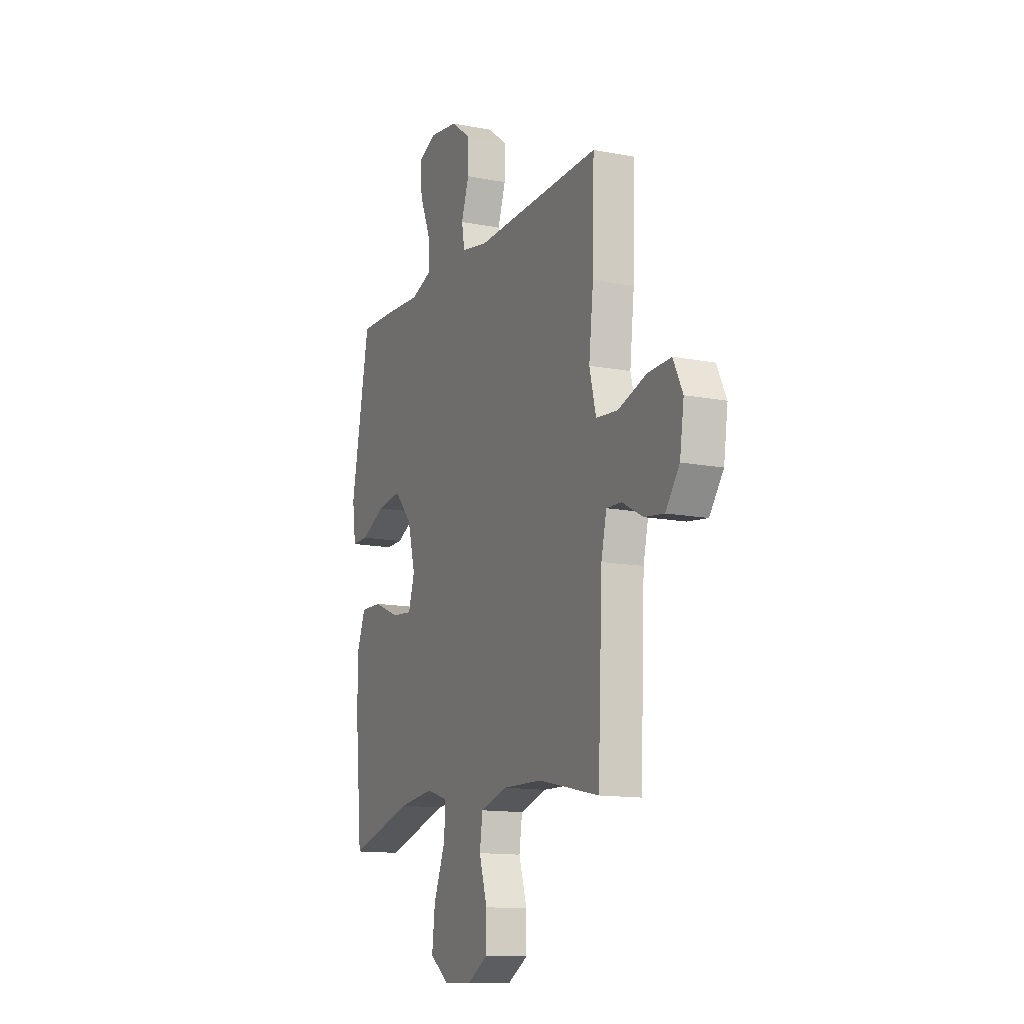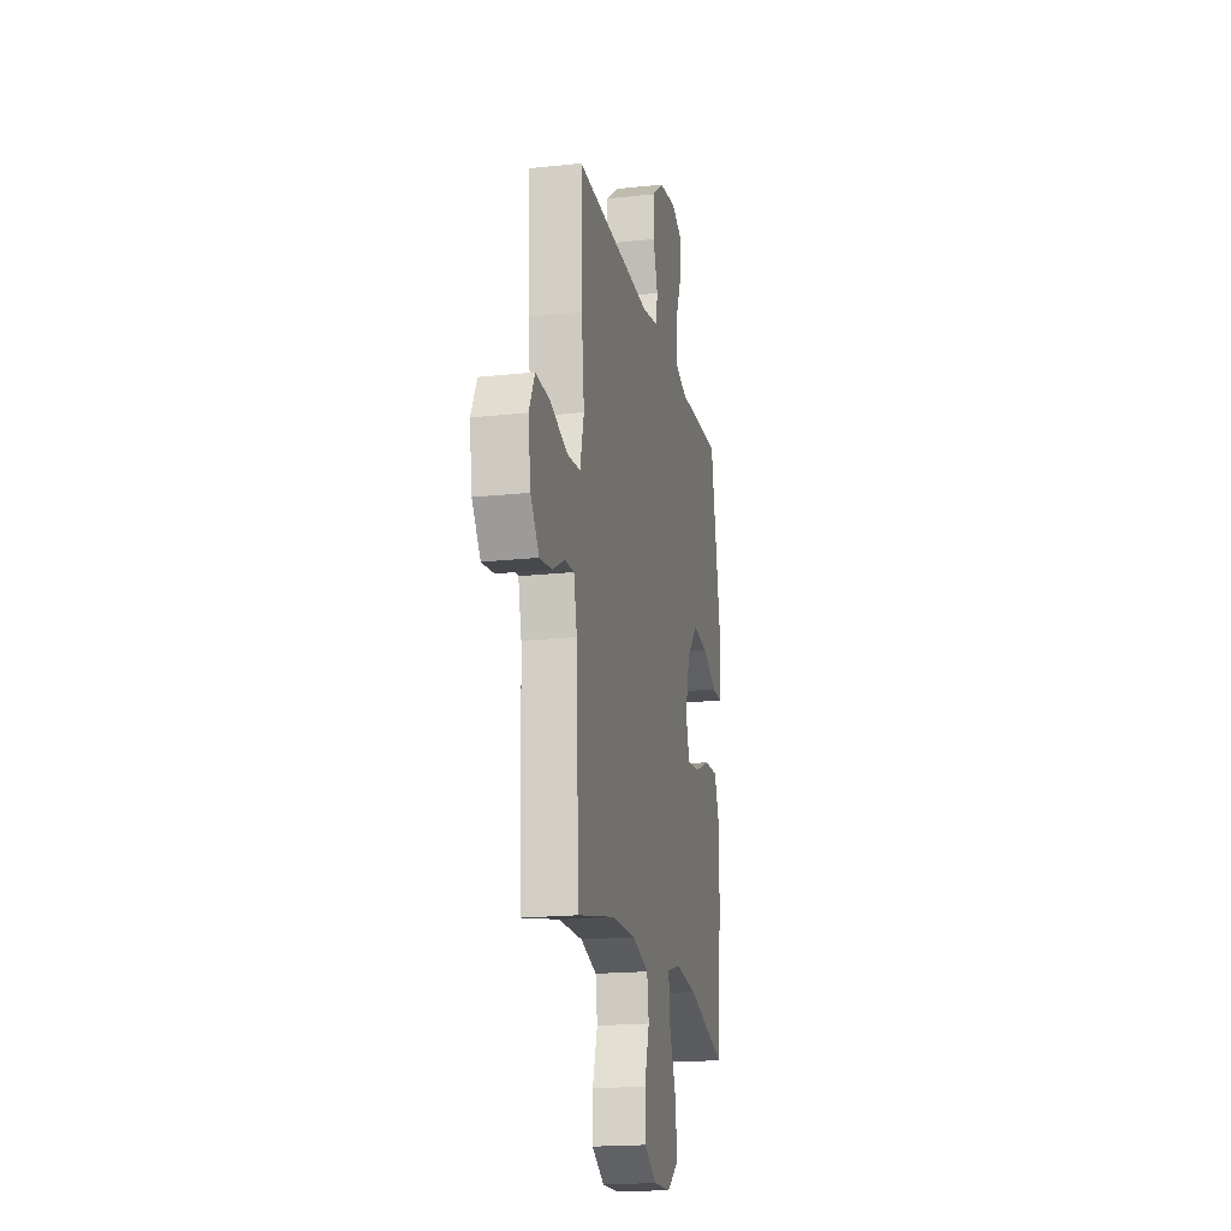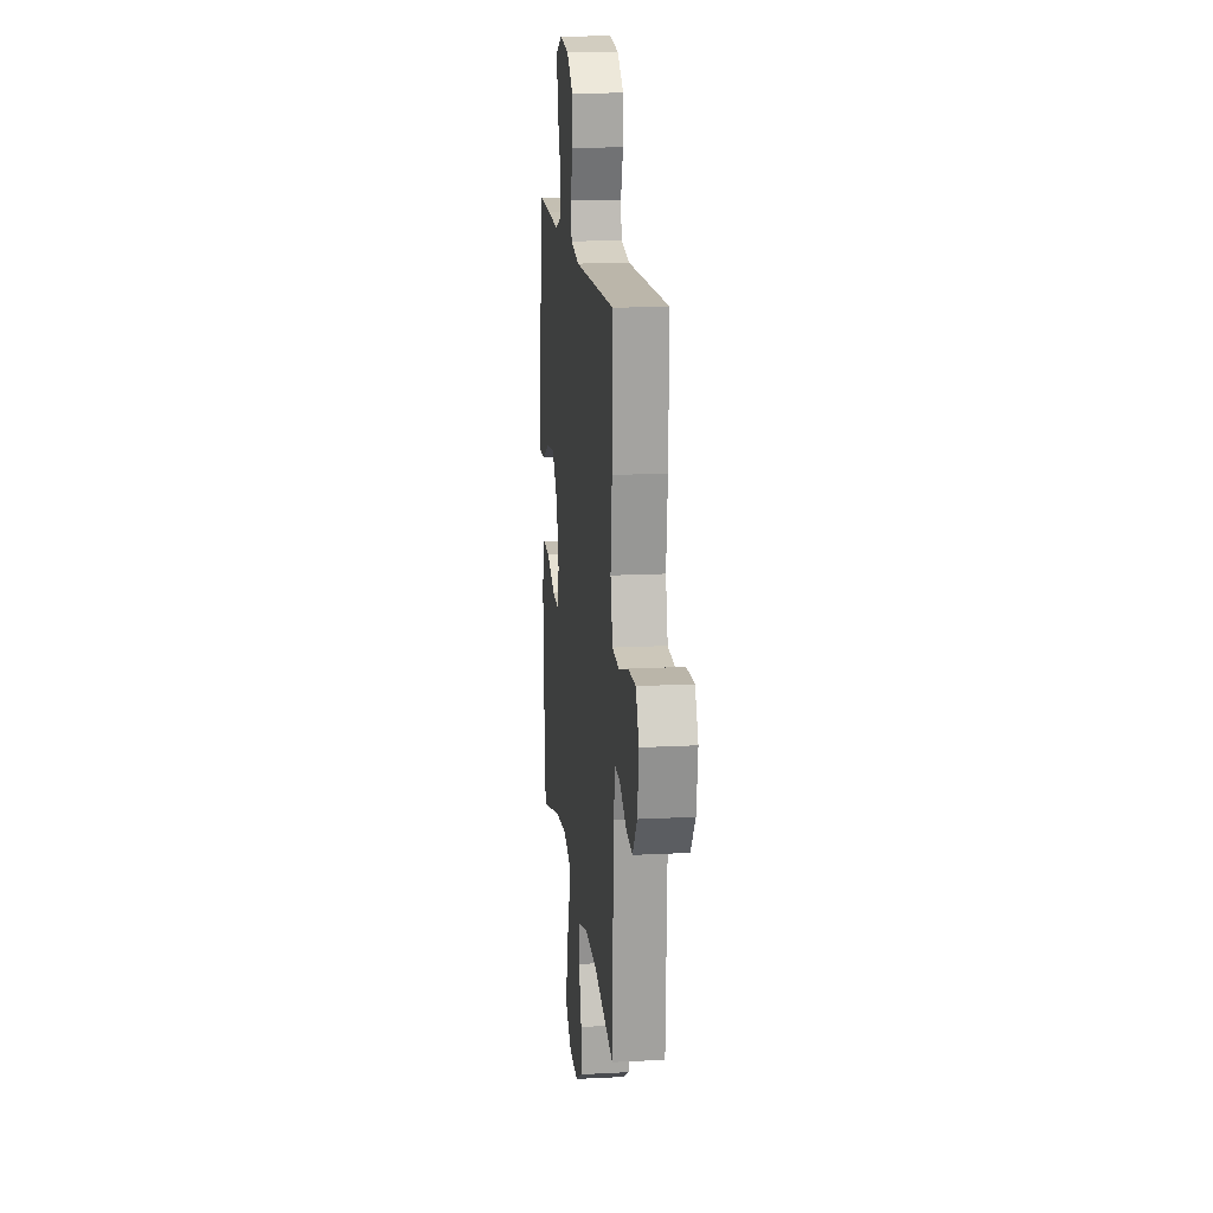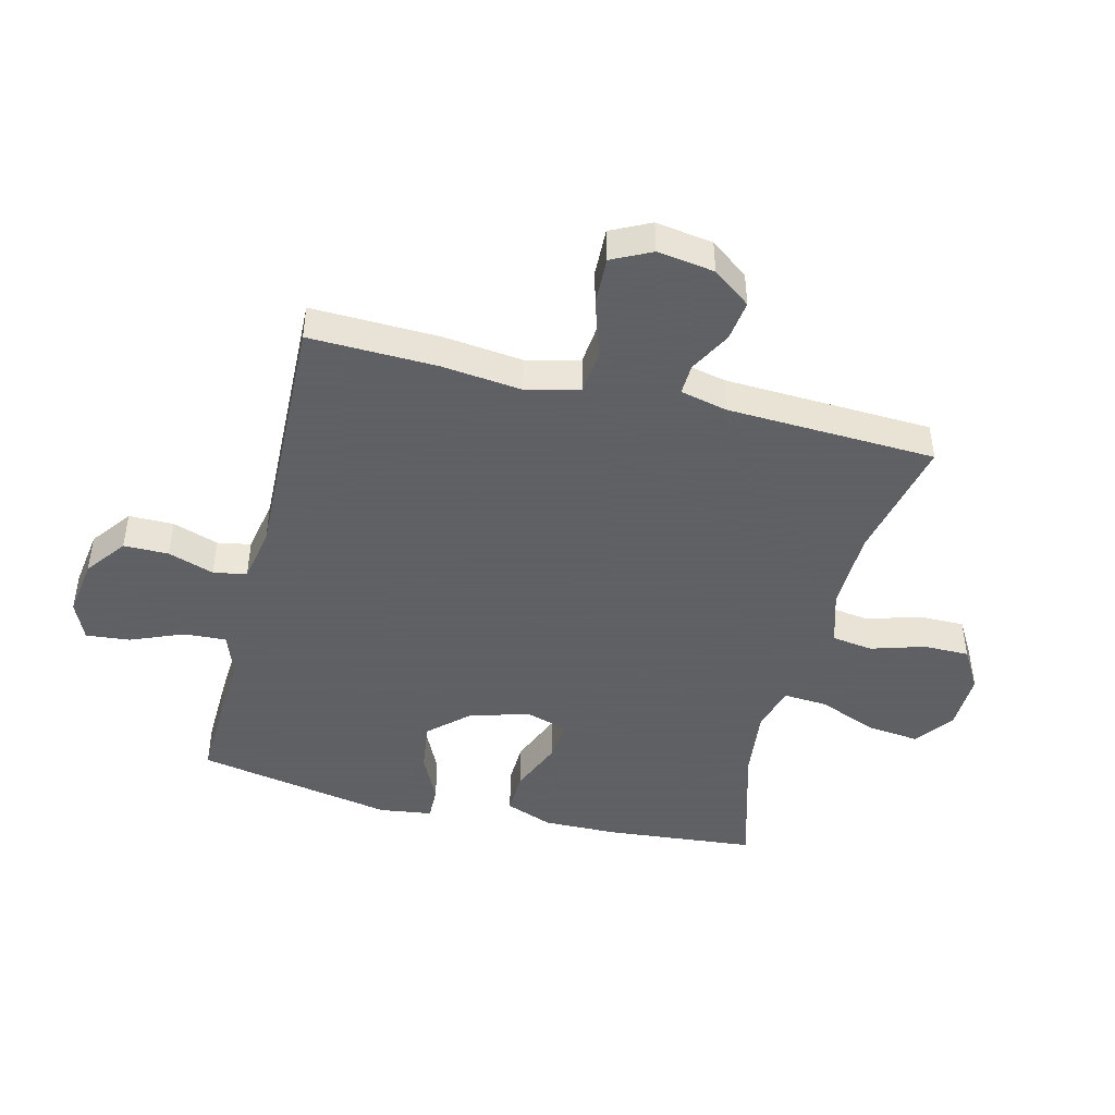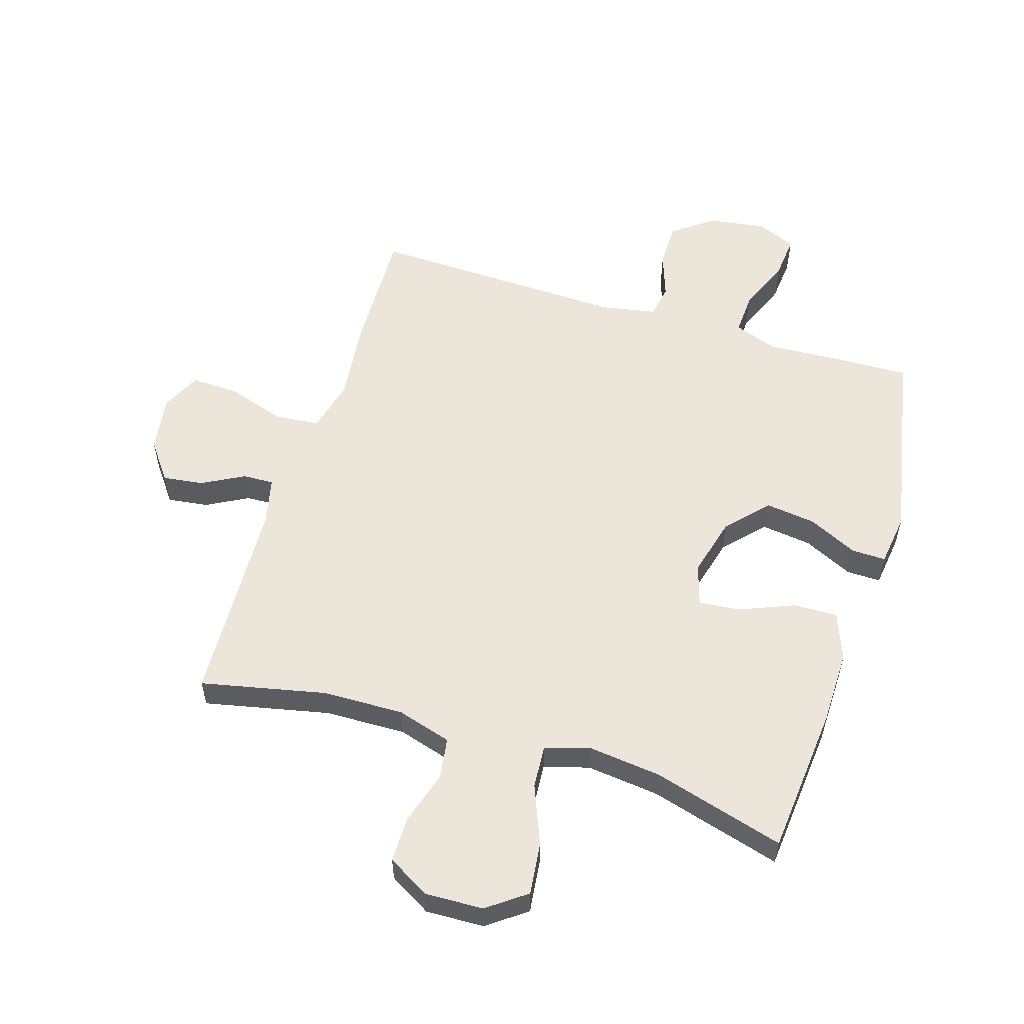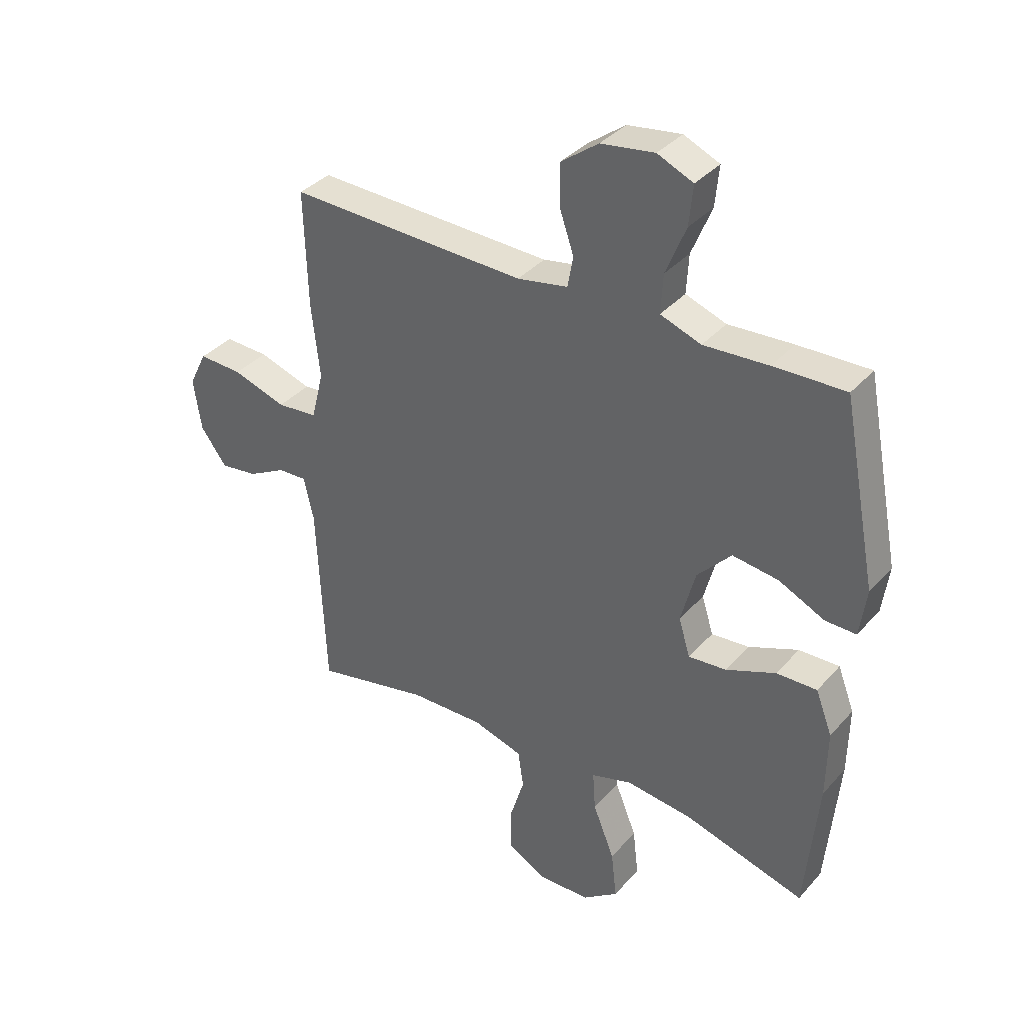
<metadata>
{"format":"obj","ext":"obj","renderer":"f3d","projection":"perspective","resolution":1024,"background":"white","views":[{"elev":-13.2,"azim":66.1,"up":"+Z"},{"elev":-18.9,"azim":101.6,"up":"+Z"},{"elev":15.9,"azim":83.8,"up":"+Z"},{"elev":-45.3,"azim":76.0,"up":"+Y"},{"elev":56.1,"azim":-162.8,"up":"+Y"},{"elev":36.3,"azim":-144.4,"up":"+Z"}]}
</metadata>
<code>
v -0.5 0.07 0.5
v -0.371 0.07 0.496
v -0.255 0.07 0.489
v -0.182 0.07 0.515
v -0.186 0.07 0.585
v -0.222 0.07 0.673
v -0.229 0.07 0.745
v -0.165 0.07 0.773
v -0.069 0.07 0.759
v -0.002 0.07 0.709
v -0.002 0.07 0.635
v -0.028 0.07 0.559
v -0.018 0.07 0.504
v 0.073 0.07 0.487
v 0.5 0.07 0.5
v 0.494 0.07 0.29
v 0.479 0.07 0.157
v 0.501 0.07 0.069
v 0.574 0.07 0.062
v 0.67 0.07 0.093
v 0.749 0.07 0.096
v 0.781 0.07 0.031
v 0.767 0.07 -0.063
v 0.72 0.07 -0.126
v 0.653 0.07 -0.117
v 0.584 0.07 -0.08
v 0.533 0.07 -0.078
v 0.515 0.07 -0.156
v 0.5 0.07 -0.5
v 0.294 0.07 -0.456
v 0.16 0.07 -0.453
v 0.07 0.07 -0.48
v 0.06 0.07 -0.548
v 0.087 0.07 -0.636
v 0.087 0.07 -0.712
v 0.018 0.07 -0.752
v -0.078 0.07 -0.749
v -0.142 0.07 -0.702
v -0.132 0.07 -0.615
v -0.093 0.07 -0.518
v -0.088 0.07 -0.446
v -0.162 0.07 -0.424
v -0.282 0.07 -0.438
v -0.5 0.07 -0.5
v -0.523 0.07 -0.253
v -0.525 0.07 -0.129
v -0.495 0.07 -0.051
v -0.422 0.07 -0.053
v -0.332 0.07 -0.09
v -0.264 0.07 -0.096
v -0.243 0.07 -0.028
v -0.269 0.07 0.071
v -0.33 0.07 0.137
v -0.413 0.07 0.126
v -0.495 0.07 0.087
v -0.551 0.07 0.086
v -0.563 0.07 0.173
v -0.5 0 0.5
v -0.371 0 0.496
v -0.255 0 0.489
v -0.182 0 0.515
v -0.186 0 0.585
v -0.222 0 0.673
v -0.229 0 0.745
v -0.165 0 0.773
v -0.069 0 0.759
v -0.002 0 0.709
v -0.002 0 0.635
v -0.028 0 0.559
v -0.018 0 0.504
v 0.073 0 0.487
v 0.5 0 0.5
v 0.494 0 0.29
v 0.479 0 0.157
v 0.501 0 0.069
v 0.574 0 0.062
v 0.67 0 0.093
v 0.749 0 0.096
v 0.781 0 0.031
v 0.767 0 -0.063
v 0.72 0 -0.126
v 0.653 0 -0.117
v 0.584 0 -0.08
v 0.533 0 -0.078
v 0.515 0 -0.156
v 0.5 0 -0.5
v 0.294 0 -0.456
v 0.16 0 -0.453
v 0.07 0 -0.48
v 0.06 0 -0.548
v 0.087 0 -0.636
v 0.087 0 -0.712
v 0.018 0 -0.752
v -0.078 0 -0.749
v -0.142 0 -0.702
v -0.132 0 -0.615
v -0.093 0 -0.518
v -0.088 0 -0.446
v -0.162 0 -0.424
v -0.282 0 -0.438
v -0.5 0 -0.5
v -0.523 0 -0.253
v -0.525 0 -0.129
v -0.495 0 -0.051
v -0.422 0 -0.053
v -0.332 0 -0.09
v -0.264 0 -0.096
v -0.243 0 -0.028
v -0.269 0 0.071
v -0.33 0 0.137
v -0.413 0 0.126
v -0.495 0 0.087
v -0.551 0 0.086
v -0.563 0 0.173
f 54 55 56 57
f 53 54 57 1
f 52 53 1 2
f 51 52 2 3
f 46 47 48 49
f 46 49 50
f 43 44 45 46
f 42 43 46 50
f 41 42 50 51
f 37 38 39 40
f 37 40 41
f 36 37 41
f 33 34 35 36
f 32 33 36 41
f 31 32 41 51
f 28 29 30
f 27 28 30 31
f 23 24 25 26
f 23 26 27
f 22 23 27
f 19 20 21 22
f 18 19 22 27
f 17 18 27 31
f 14 15 16 17
f 13 14 17 31
f 9 10 11 12
f 9 12 13
f 5 6 7 8
f 4 5 8 9
f 31 51 3 4
f 4 9 13 31
f 114 113 112 111
f 58 114 111 110
f 59 58 110 109
f 60 59 109 108
f 106 105 104 103
f 107 106 103
f 103 102 101 100
f 107 103 100 99
f 108 107 99 98
f 97 96 95 94
f 98 97 94
f 98 94 93
f 93 92 91 90
f 98 93 90 89
f 108 98 89 88
f 87 86 85
f 88 87 85 84
f 83 82 81 80
f 84 83 80
f 84 80 79
f 79 78 77 76
f 84 79 76 75
f 88 84 75 74
f 74 73 72 71
f 88 74 71 70
f 69 68 67 66
f 70 69 66
f 65 64 63 62
f 66 65 62 61
f 61 60 108 88
f 88 70 66 61
f 1 58 59 2
f 2 59 60 3
f 3 60 61 4
f 4 61 62 5
f 5 62 63 6
f 6 63 64 7
f 7 64 65 8
f 8 65 66 9
f 9 66 67 10
f 10 67 68 11
f 11 68 69 12
f 12 69 70 13
f 13 70 71 14
f 14 71 72 15
f 15 72 73 16
f 16 73 74 17
f 17 74 75 18
f 18 75 76 19
f 19 76 77 20
f 20 77 78 21
f 21 78 79 22
f 22 79 80 23
f 23 80 81 24
f 24 81 82 25
f 25 82 83 26
f 26 83 84 27
f 27 84 85 28
f 28 85 86 29
f 29 86 87 30
f 30 87 88 31
f 31 88 89 32
f 32 89 90 33
f 33 90 91 34
f 34 91 92 35
f 35 92 93 36
f 36 93 94 37
f 37 94 95 38
f 38 95 96 39
f 39 96 97 40
f 40 97 98 41
f 41 98 99 42
f 42 99 100 43
f 43 100 101 44
f 44 101 102 45
f 45 102 103 46
f 46 103 104 47
f 47 104 105 48
f 48 105 106 49
f 49 106 107 50
f 50 107 108 51
f 51 108 109 52
f 52 109 110 53
f 53 110 111 54
f 54 111 112 55
f 55 112 113 56
f 56 113 114 57
f 57 114 58 1

</code>
